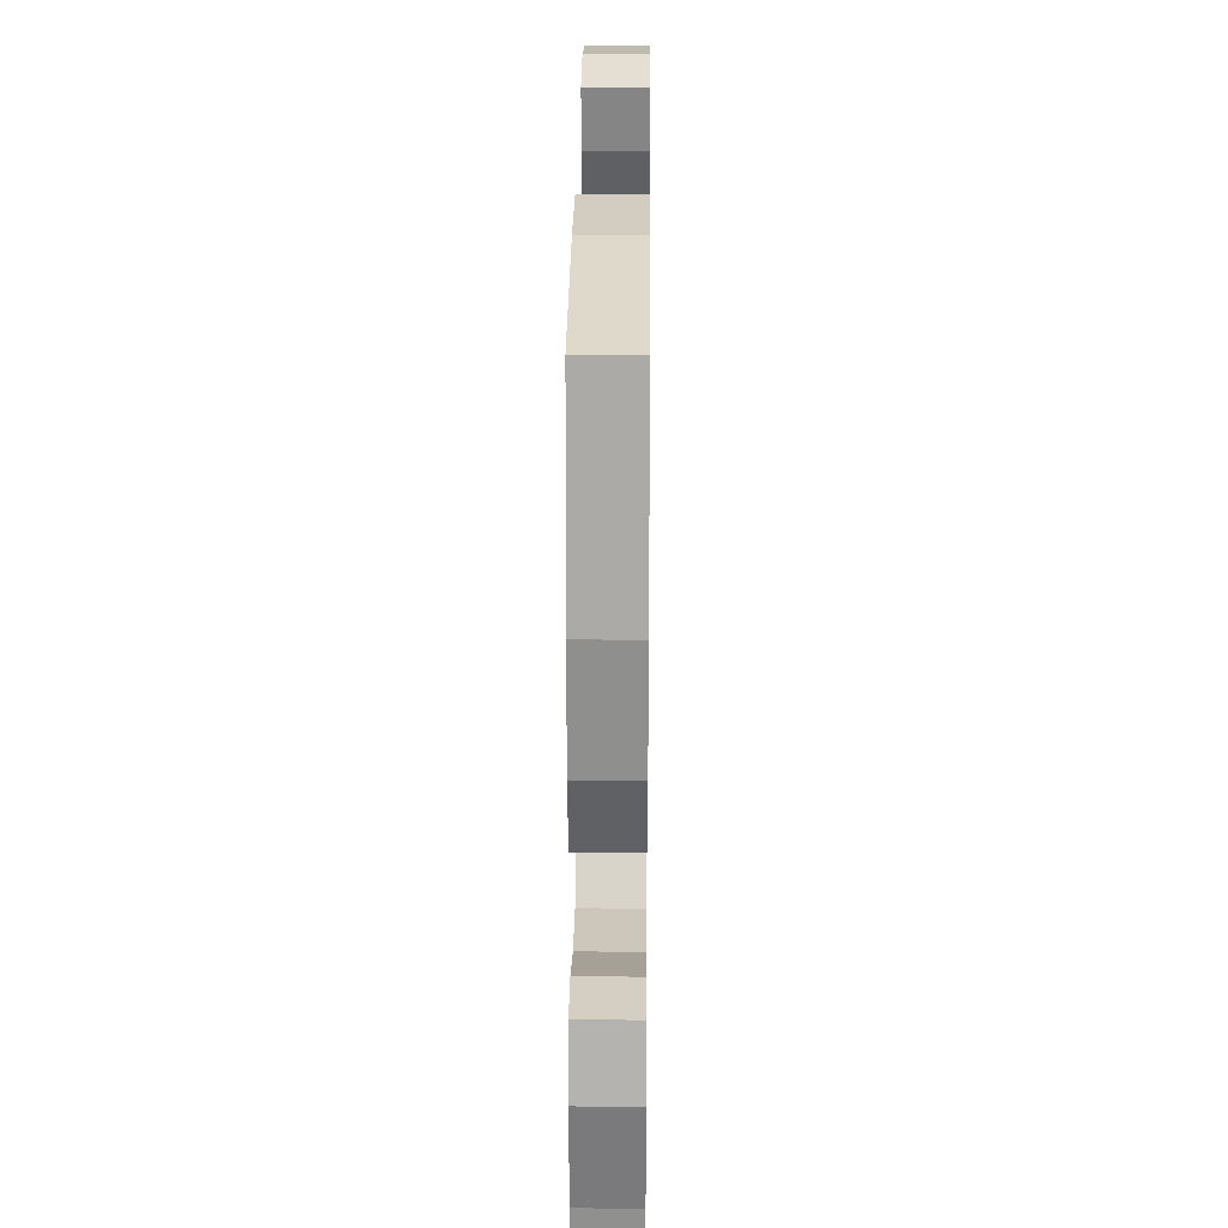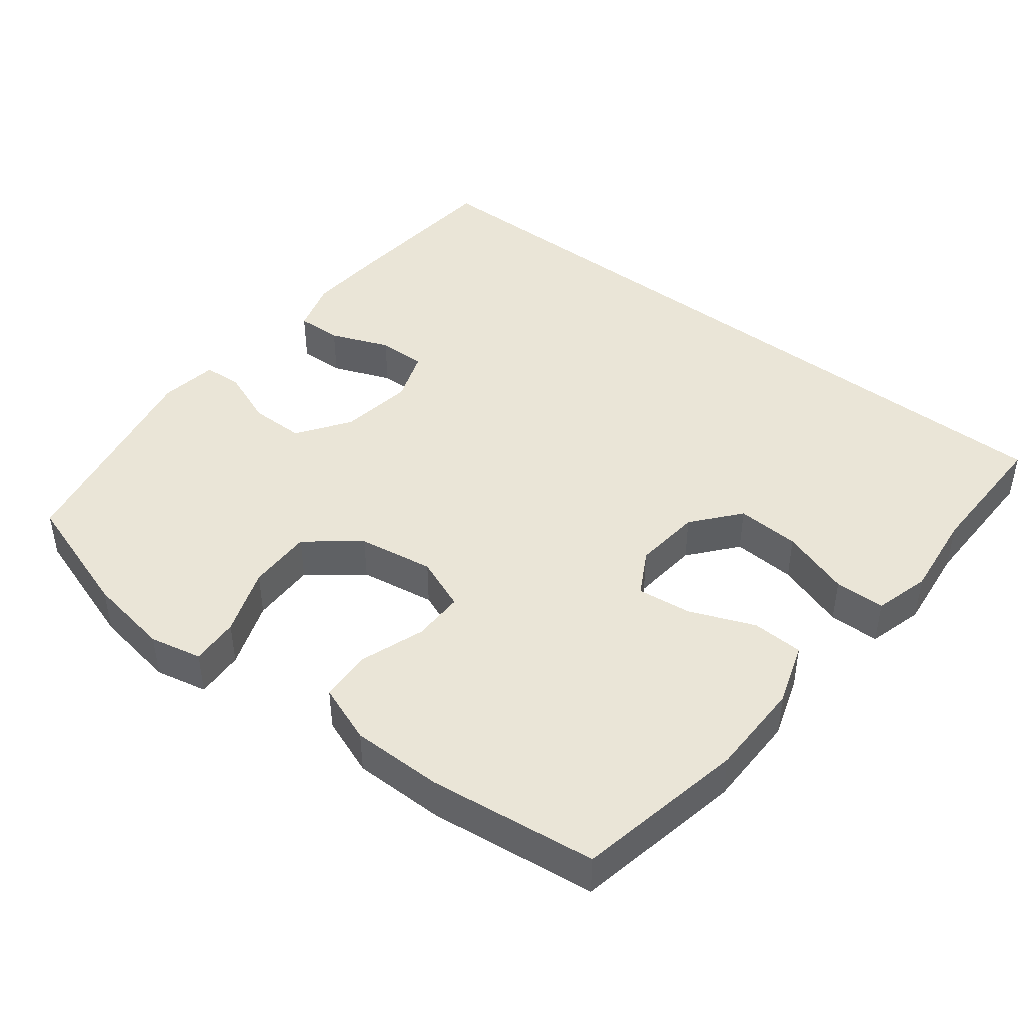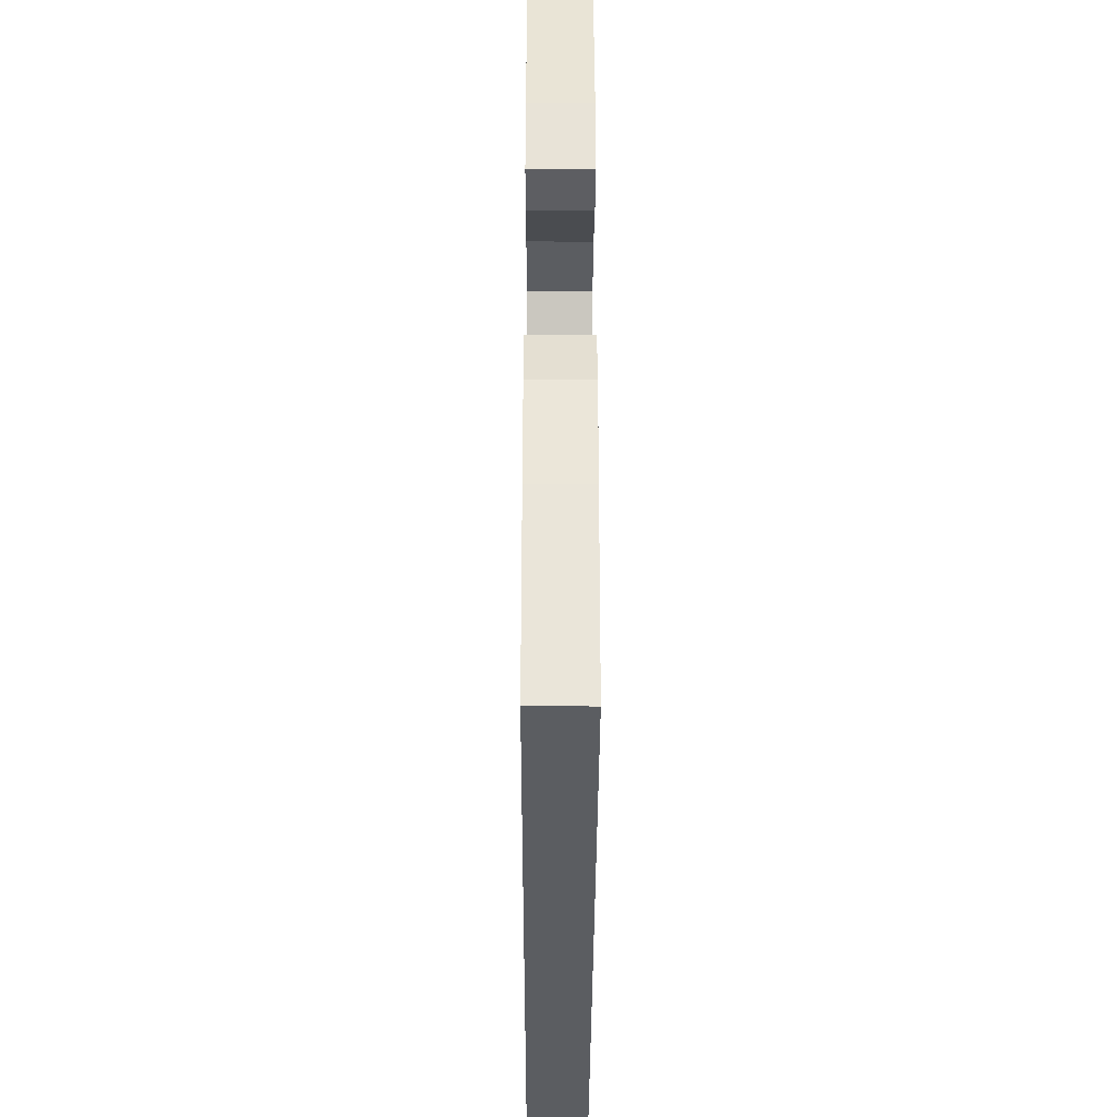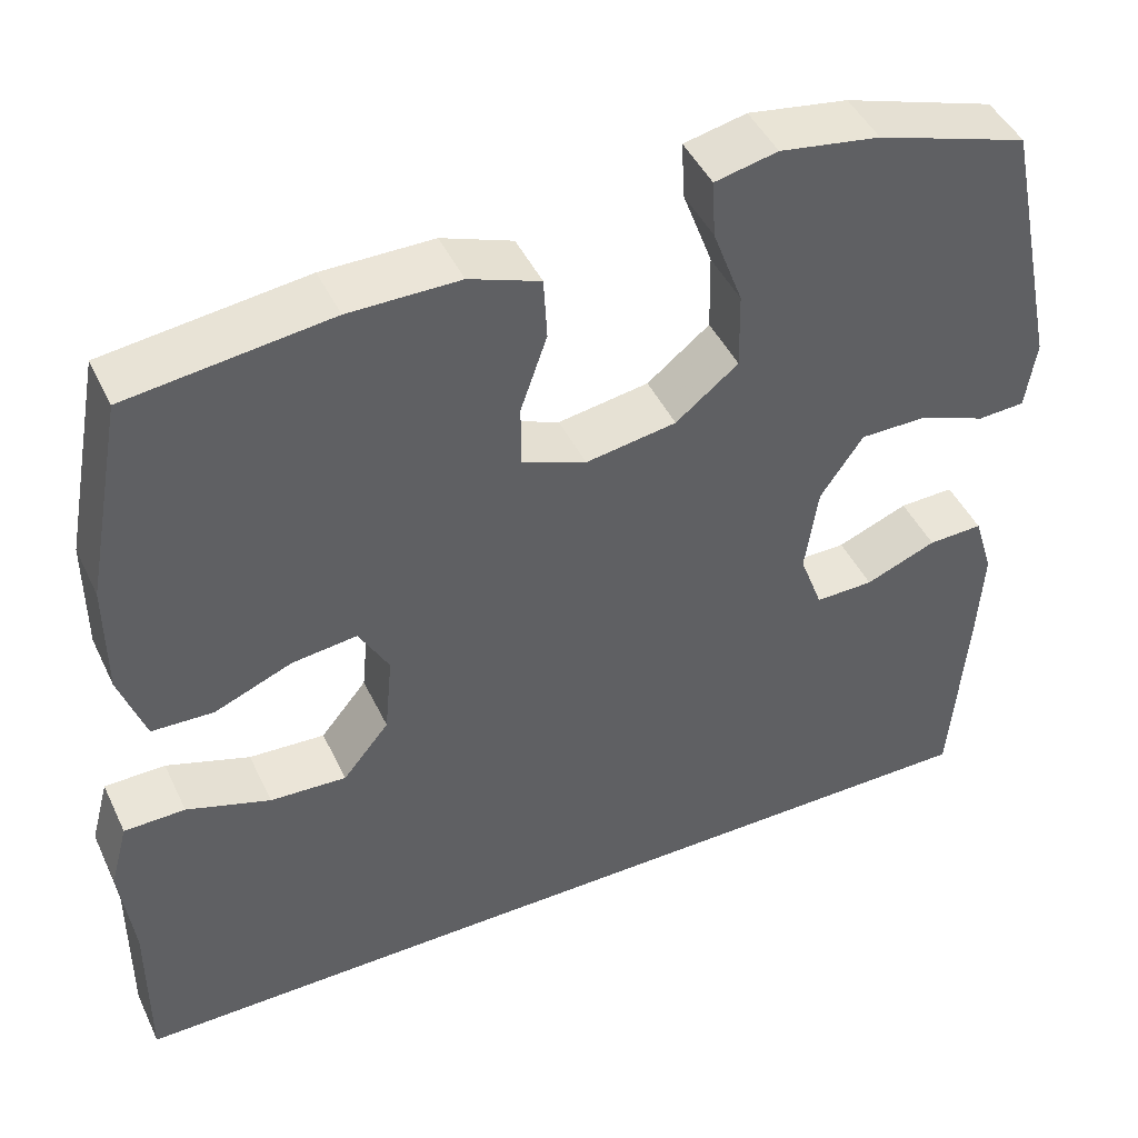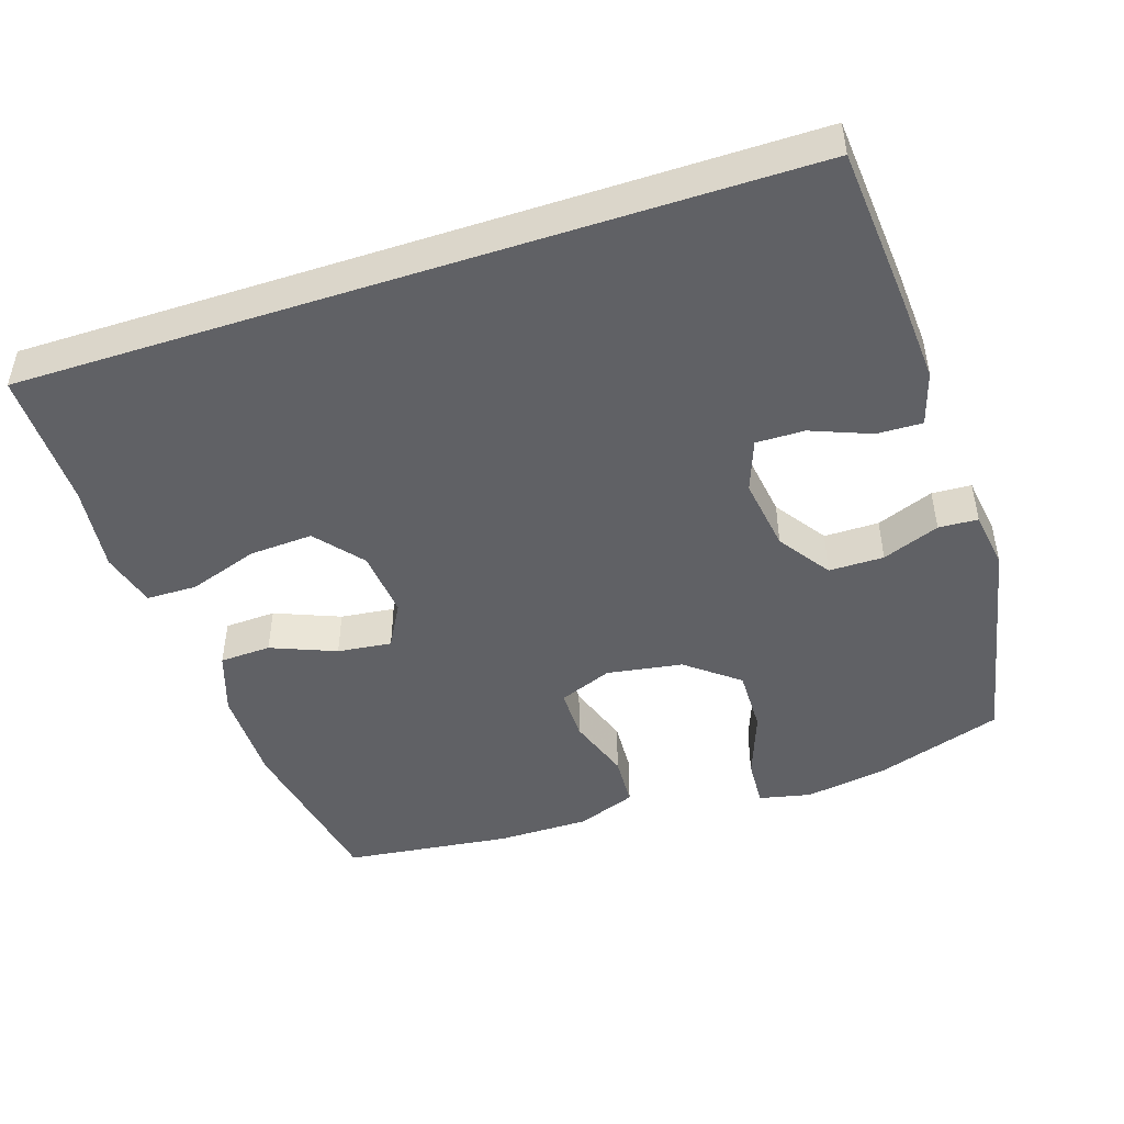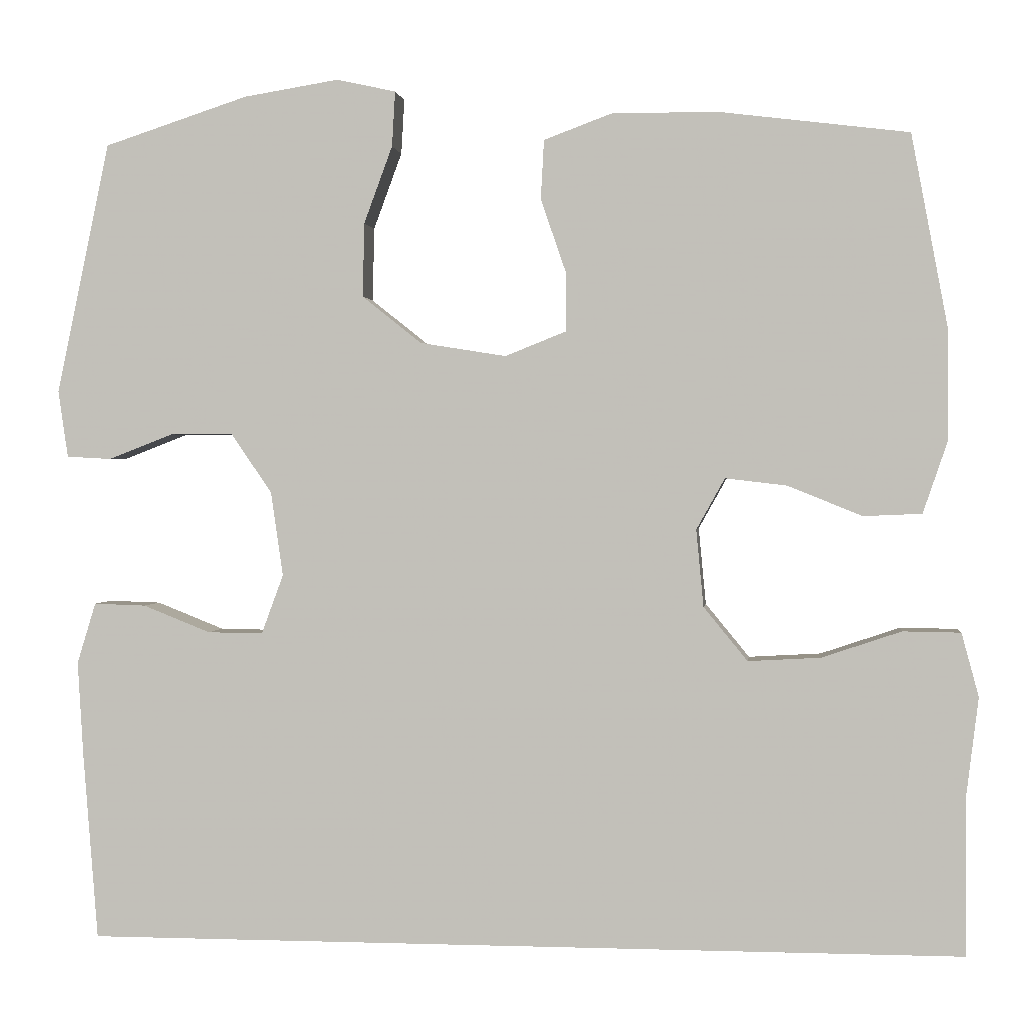
<metadata>
{"format":"obj","ext":"obj","renderer":"f3d","projection":"perspective","resolution":1024,"background":"white","views":[{"elev":24.7,"azim":90.6,"up":"+Z"},{"elev":44.1,"azim":38.1,"up":"+Y"},{"elev":-35.9,"azim":-90.2,"up":"+Z"},{"elev":45.6,"azim":155.5,"up":"+Z"},{"elev":-47.2,"azim":-161.8,"up":"+Y"},{"elev":1.0,"azim":6.9,"up":"+Z"}]}
</metadata>
<code>
v 0.569 0.07 -0.5
v -0.516 0.07 -0.5
v -0.534 0.07 -0.271
v -0.541 0.07 -0.153
v -0.518 0.07 -0.078
v -0.454 0.07 -0.08
v -0.371 0.07 -0.113
v -0.303 0.07 -0.114
v -0.276 0.07 -0.041
v -0.291 0.07 0.063
v -0.341 0.07 0.136
v -0.418 0.07 0.136
v -0.498 0.07 0.105
v -0.553 0.07 0.108
v -0.565 0.07 0.19
v -0.5 0.07 0.5
v -0.323 0.07 0.558
v -0.206 0.07 0.577
v -0.133 0.07 0.561
v -0.137 0.07 0.493
v -0.172 0.07 0.398
v -0.174 0.07 0.307
v -0.101 0.07 0.249
v 0.005 0.07 0.232
v 0.08 0.07 0.262
v 0.08 0.07 0.335
v 0.049 0.07 0.425
v 0.053 0.07 0.498
v 0.136 0.07 0.529
v 0.265 0.07 0.529
v 0.5 0.07 0.5
v 0.545 0.07 0.261
v 0.545 0.07 0.126
v 0.515 0.07 0.038
v 0.443 0.07 0.035
v 0.352 0.07 0.072
v 0.276 0.07 0.081
v 0.241 0.07 0.018
v 0.25 0.07 -0.077
v 0.304 0.07 -0.143
v 0.393 0.07 -0.138
v 0.491 0.07 -0.105
v 0.562 0.07 -0.106
v 0.583 0.07 -0.184
v 0.568 0.07 -0.306
v 0.569 0 -0.5
v -0.516 0 -0.5
v -0.534 0 -0.271
v -0.541 0 -0.153
v -0.518 0 -0.078
v -0.454 0 -0.08
v -0.371 0 -0.113
v -0.303 0 -0.114
v -0.276 0 -0.041
v -0.291 0 0.063
v -0.341 0 0.136
v -0.418 0 0.136
v -0.498 0 0.105
v -0.553 0 0.108
v -0.565 0 0.19
v -0.5 0 0.5
v -0.323 0 0.558
v -0.206 0 0.577
v -0.133 0 0.561
v -0.137 0 0.493
v -0.172 0 0.398
v -0.174 0 0.307
v -0.101 0 0.249
v 0.005 0 0.232
v 0.08 0 0.262
v 0.08 0 0.335
v 0.049 0 0.425
v 0.053 0 0.498
v 0.136 0 0.529
v 0.265 0 0.529
v 0.5 0 0.5
v 0.545 0 0.261
v 0.545 0 0.126
v 0.515 0 0.038
v 0.443 0 0.035
v 0.352 0 0.072
v 0.276 0 0.081
v 0.241 0 0.018
v 0.25 0 -0.077
v 0.304 0 -0.143
v 0.393 0 -0.138
v 0.491 0 -0.105
v 0.562 0 -0.106
v 0.583 0 -0.184
v 0.568 0 -0.306
f 43 44 45
f 42 43 45
f 41 42 45
f 1 2 3
f 45 1 3
f 41 45 3
f 40 41 3
f 39 40 3 4
f 34 35 36
f 33 34 36
f 32 33 36
f 31 32 36
f 30 31 36
f 29 30 36
f 28 29 36
f 27 28 36
f 26 27 36
f 25 26 36 37
f 24 25 37 38
f 19 20 21
f 18 19 21
f 17 18 21
f 16 17 21
f 15 16 21
f 14 15 21
f 13 14 21
f 12 13 21
f 11 12 21 22
f 10 11 22 23
f 4 5 6 7
f 4 7 8
f 39 4 8
f 24 38 39
f 23 24 39
f 10 23 39
f 9 10 39
f 8 9 39
f 90 89 88
f 90 88 87
f 90 87 86
f 48 47 46
f 48 46 90
f 48 90 86
f 48 86 85
f 49 48 85 84
f 81 80 79
f 81 79 78
f 81 78 77
f 81 77 76
f 81 76 75
f 81 75 74
f 81 74 73
f 81 73 72
f 81 72 71
f 82 81 71 70
f 83 82 70 69
f 66 65 64
f 66 64 63
f 66 63 62
f 66 62 61
f 66 61 60
f 66 60 59
f 66 59 58
f 66 58 57
f 67 66 57 56
f 68 67 56 55
f 52 51 50 49
f 53 52 49
f 53 49 84
f 84 83 69
f 84 69 68
f 84 68 55
f 84 55 54
f 84 54 53
f 1 46 47 2
f 2 47 48 3
f 3 48 49 4
f 4 49 50 5
f 5 50 51 6
f 6 51 52 7
f 7 52 53 8
f 8 53 54 9
f 9 54 55 10
f 10 55 56 11
f 11 56 57 12
f 12 57 58 13
f 13 58 59 14
f 14 59 60 15
f 15 60 61 16
f 16 61 62 17
f 17 62 63 18
f 18 63 64 19
f 19 64 65 20
f 20 65 66 21
f 21 66 67 22
f 22 67 68 23
f 23 68 69 24
f 24 69 70 25
f 25 70 71 26
f 26 71 72 27
f 27 72 73 28
f 28 73 74 29
f 29 74 75 30
f 30 75 76 31
f 31 76 77 32
f 32 77 78 33
f 33 78 79 34
f 34 79 80 35
f 35 80 81 36
f 36 81 82 37
f 37 82 83 38
f 38 83 84 39
f 39 84 85 40
f 40 85 86 41
f 41 86 87 42
f 42 87 88 43
f 43 88 89 44
f 44 89 90 45
f 45 90 46 1

</code>
